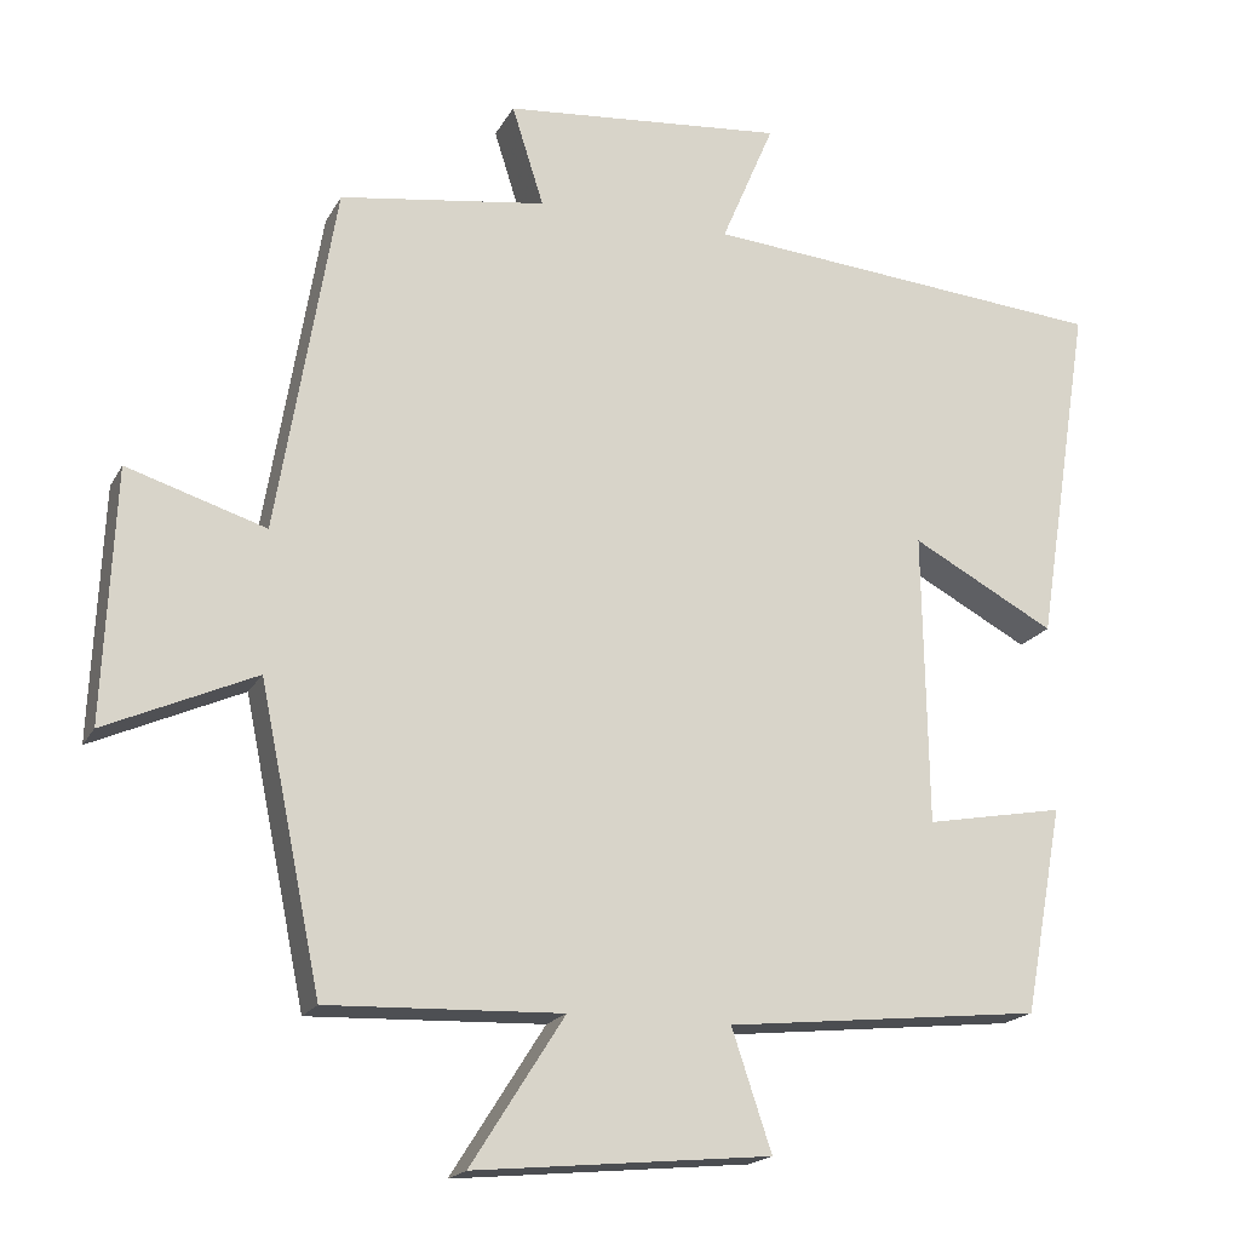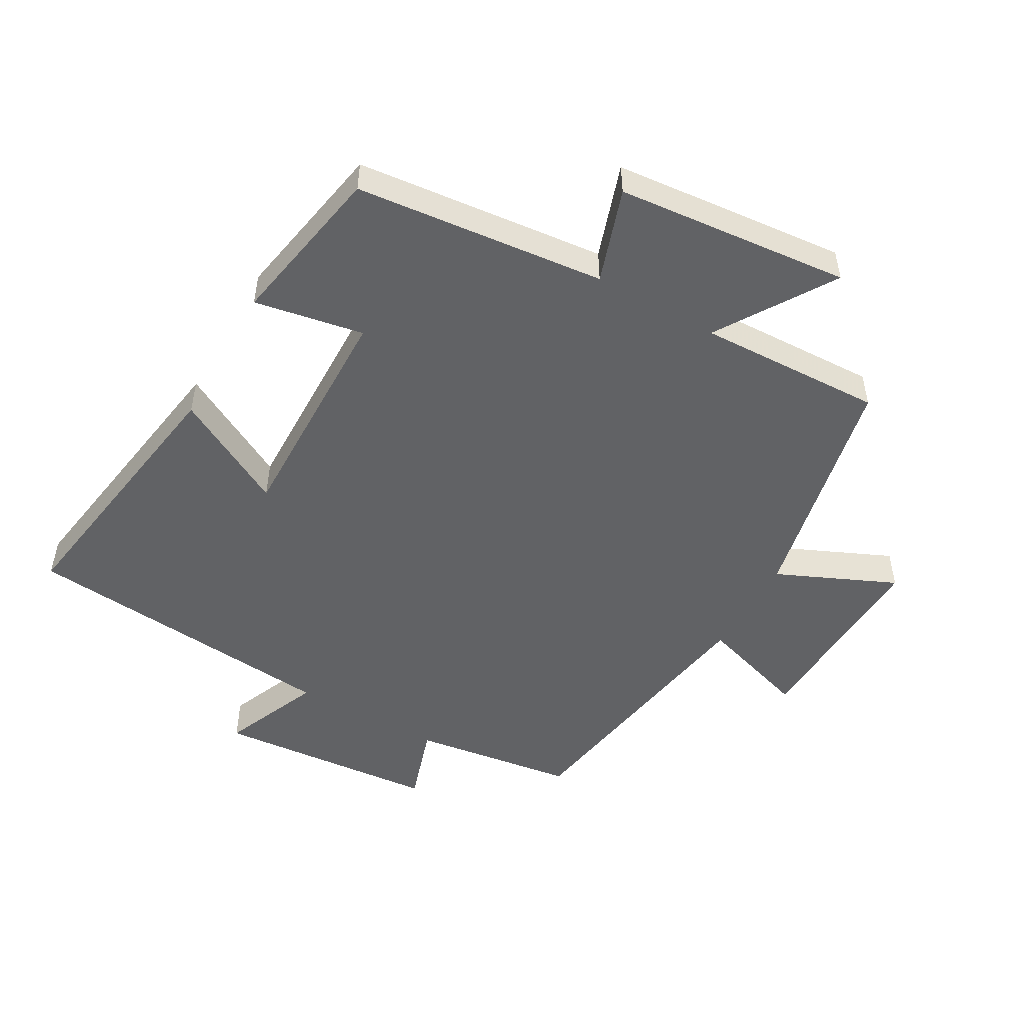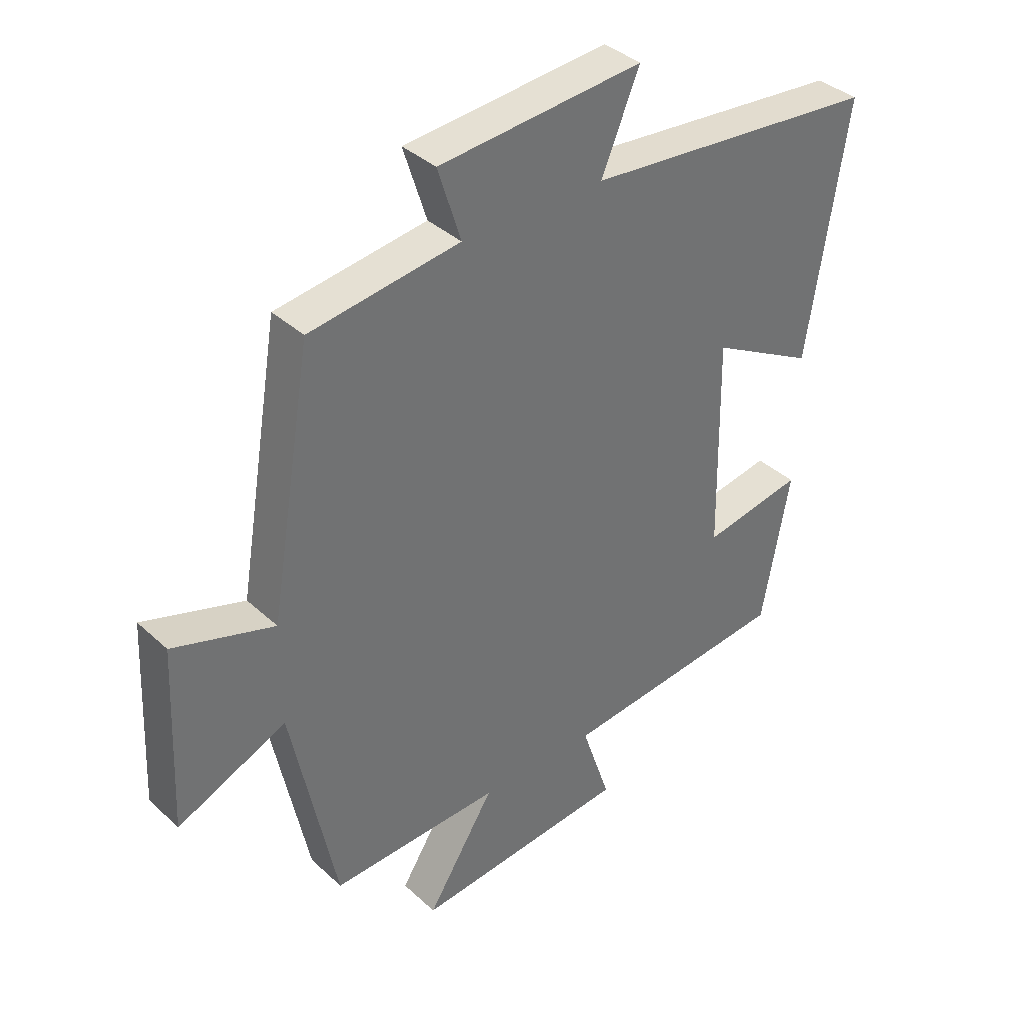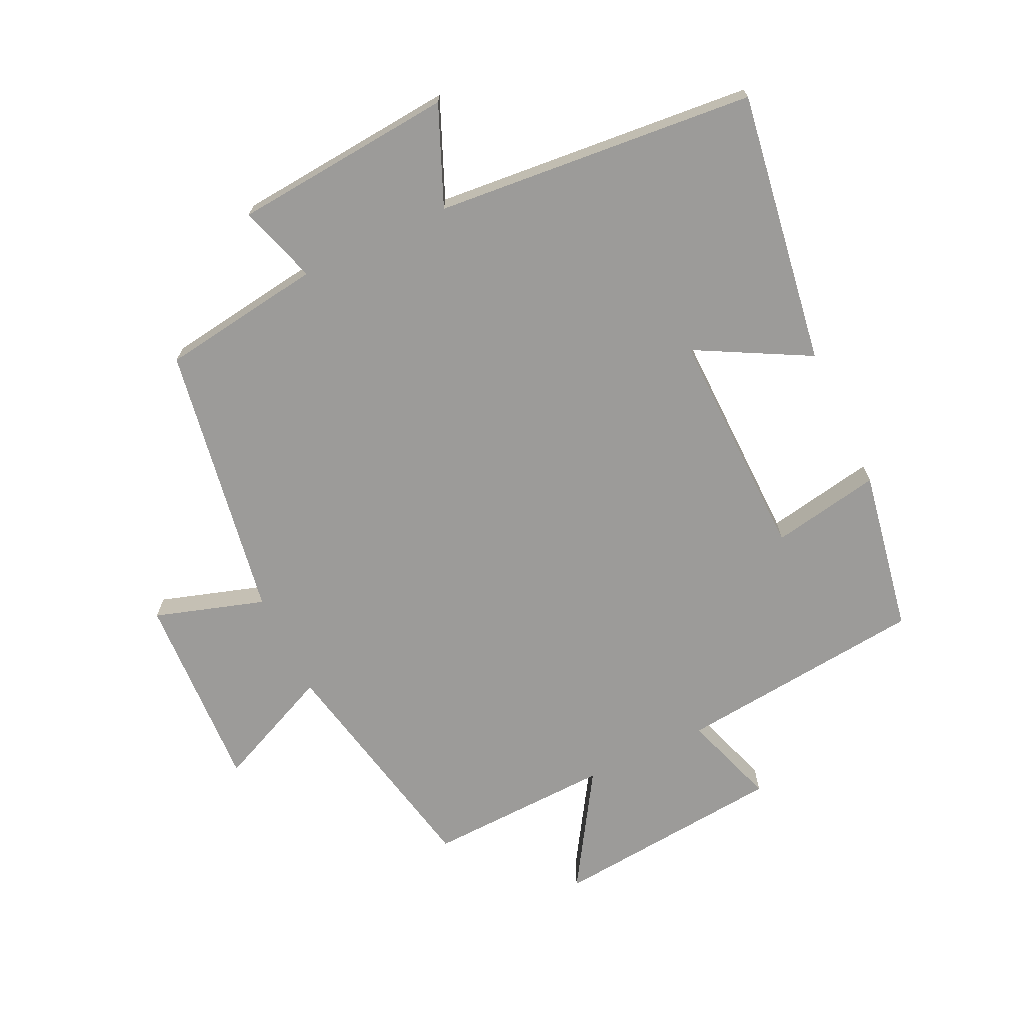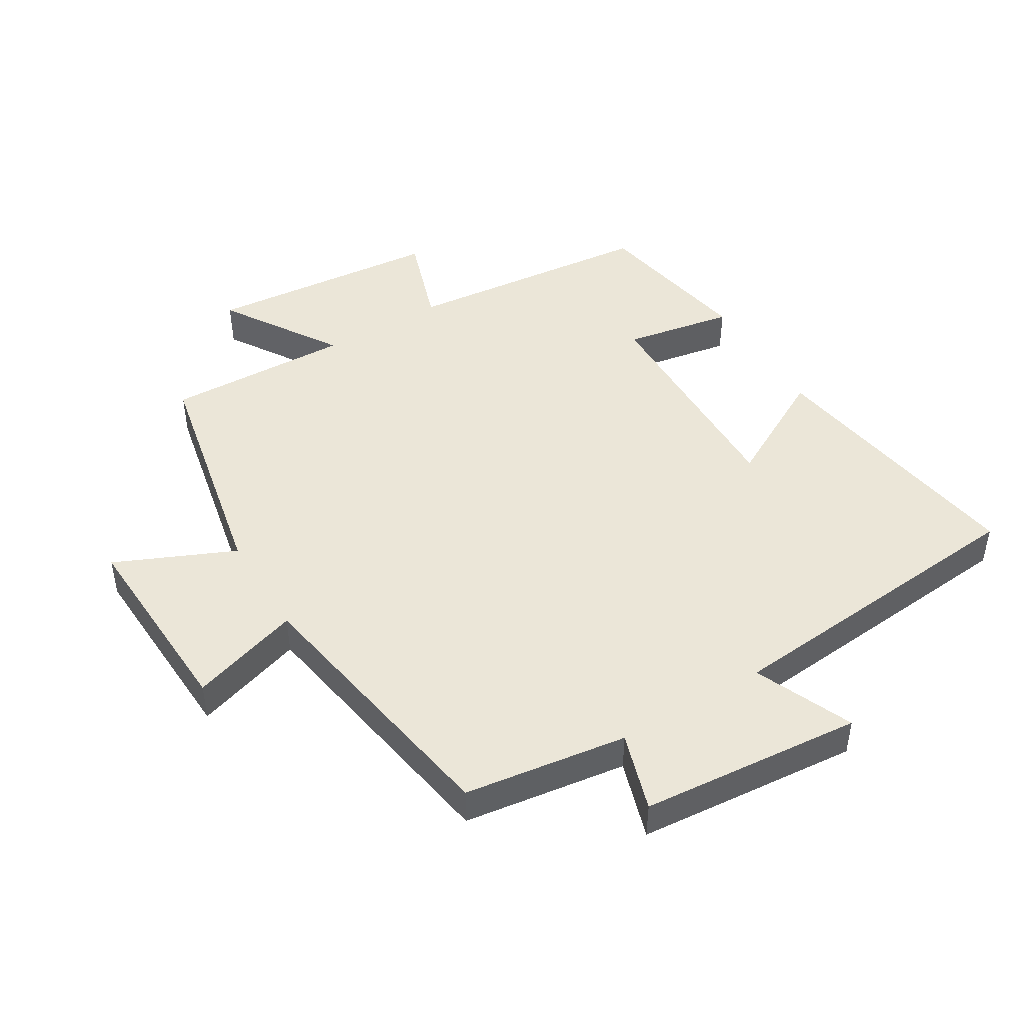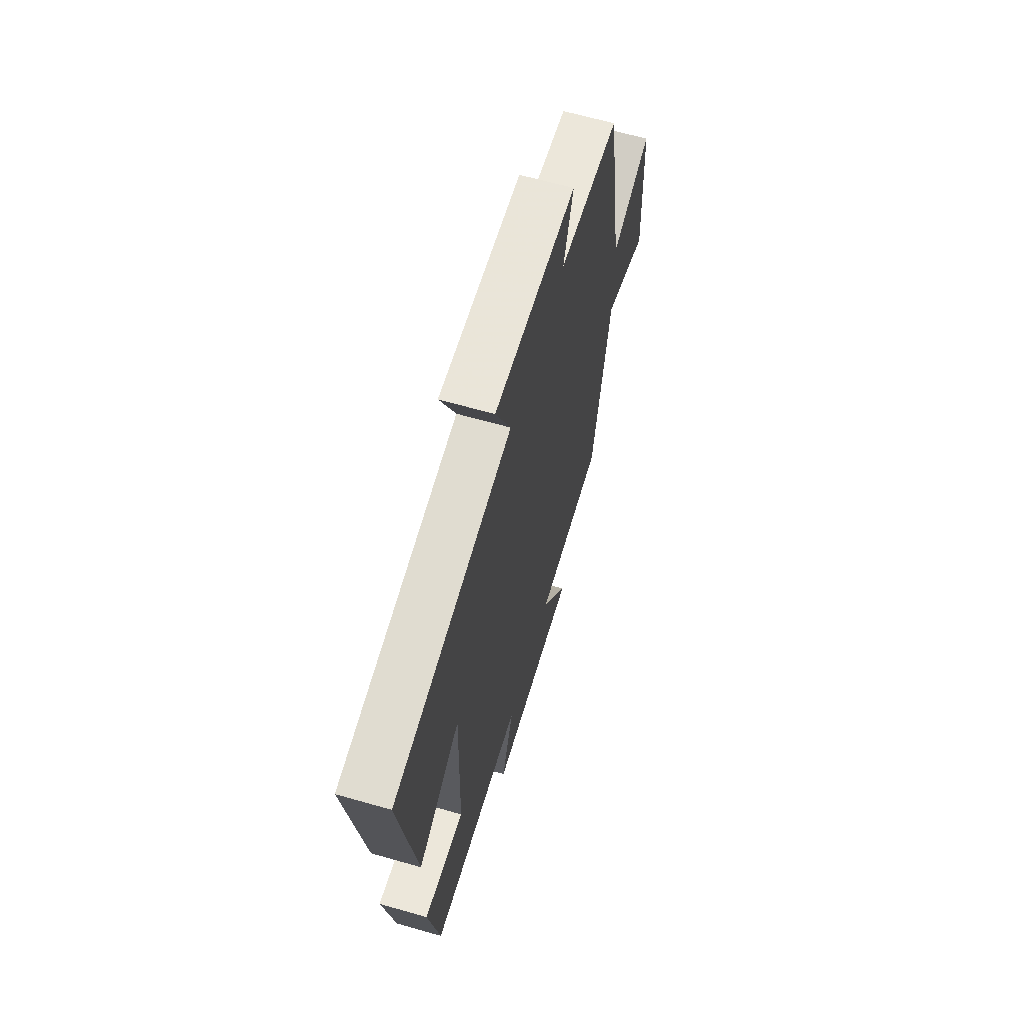
<metadata>
{"format":"obj","ext":"obj","renderer":"f3d","projection":"perspective","resolution":1024,"background":"white","views":[{"elev":-18.4,"azim":-20.6,"up":"+Z"},{"elev":-50.6,"azim":150.5,"up":"+Y"},{"elev":37.2,"azim":-40.5,"up":"+Z"},{"elev":-69.9,"azim":25.5,"up":"+Y"},{"elev":46.3,"azim":-31.2,"up":"+Y"},{"elev":64.3,"azim":106.1,"up":"+Z"}]}
</metadata>
<code>
v -0.428 0.07 0.464
v -0.174 0.07 0.5
v -0.213 0.07 0.623
v 0.133 0.07 0.653
v 0.068 0.07 0.5
v 0.567 0.07 0.455
v 0.5 0.07 0.029
v 0.324 0.07 0.124
v 0.33 0.07 -0.236
v 0.5 0.07 -0.205
v 0.453 0.07 -0.46
v 0.064 0.07 -0.5
v 0.113 0.07 -0.647
v -0.251 0.07 -0.681
v -0.136 0.07 -0.5
v -0.424 0.07 -0.51
v -0.5 0.07 -0.141
v -0.685 0.07 -0.223
v -0.671 0.07 0.087
v -0.5 0.07 0.033
v -0.428 0 0.464
v -0.174 0 0.5
v -0.213 0 0.623
v 0.133 0 0.653
v 0.068 0 0.5
v 0.567 0 0.455
v 0.5 0 0.029
v 0.324 0 0.124
v 0.33 0 -0.236
v 0.5 0 -0.205
v 0.453 0 -0.46
v 0.064 0 -0.5
v 0.113 0 -0.647
v -0.251 0 -0.681
v -0.136 0 -0.5
v -0.424 0 -0.51
v -0.5 0 -0.141
v -0.685 0 -0.223
v -0.671 0 0.087
v -0.5 0 0.033
f 17 18 19 20
f 20 1 2
f 17 20 2
f 16 17 2
f 15 16 2
f 12 13 14 15
f 11 12 15
f 10 11 15
f 9 10 15
f 8 9 15 2
f 7 8 2
f 6 7 2
f 5 6 2
f 2 3 4 5
f 40 39 38 37
f 22 21 40
f 22 40 37
f 22 37 36
f 22 36 35
f 35 34 33 32
f 35 32 31
f 35 31 30
f 35 30 29
f 22 35 29 28
f 22 28 27
f 22 27 26
f 22 26 25
f 25 24 23 22
f 1 21 22 2
f 2 22 23 3
f 3 23 24 4
f 4 24 25 5
f 5 25 26 6
f 6 26 27 7
f 7 27 28 8
f 8 28 29 9
f 9 29 30 10
f 10 30 31 11
f 11 31 32 12
f 12 32 33 13
f 13 33 34 14
f 14 34 35 15
f 15 35 36 16
f 16 36 37 17
f 17 37 38 18
f 18 38 39 19
f 19 39 40 20
f 20 40 21 1

</code>
